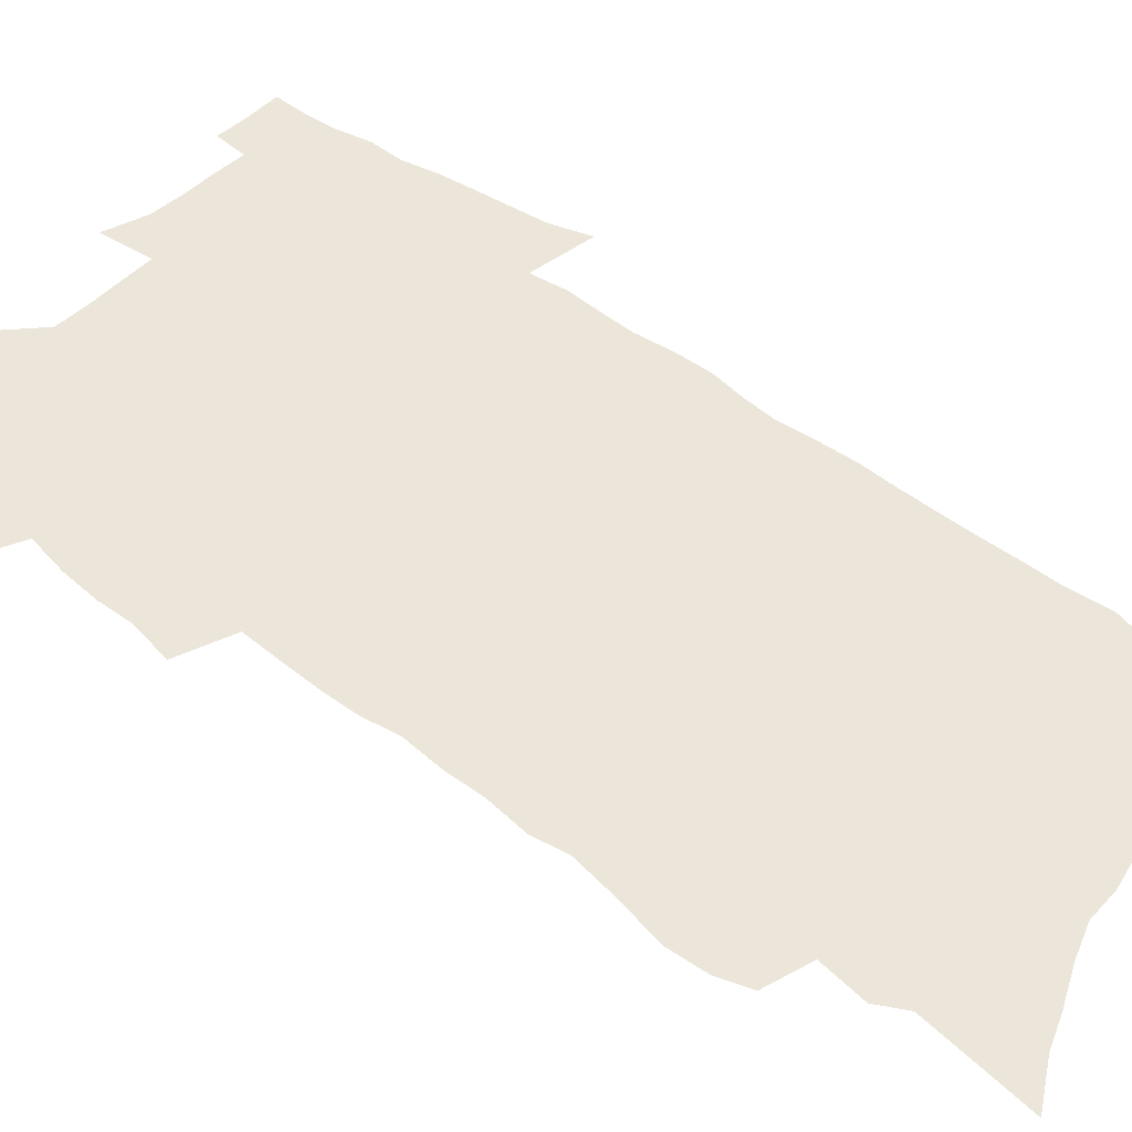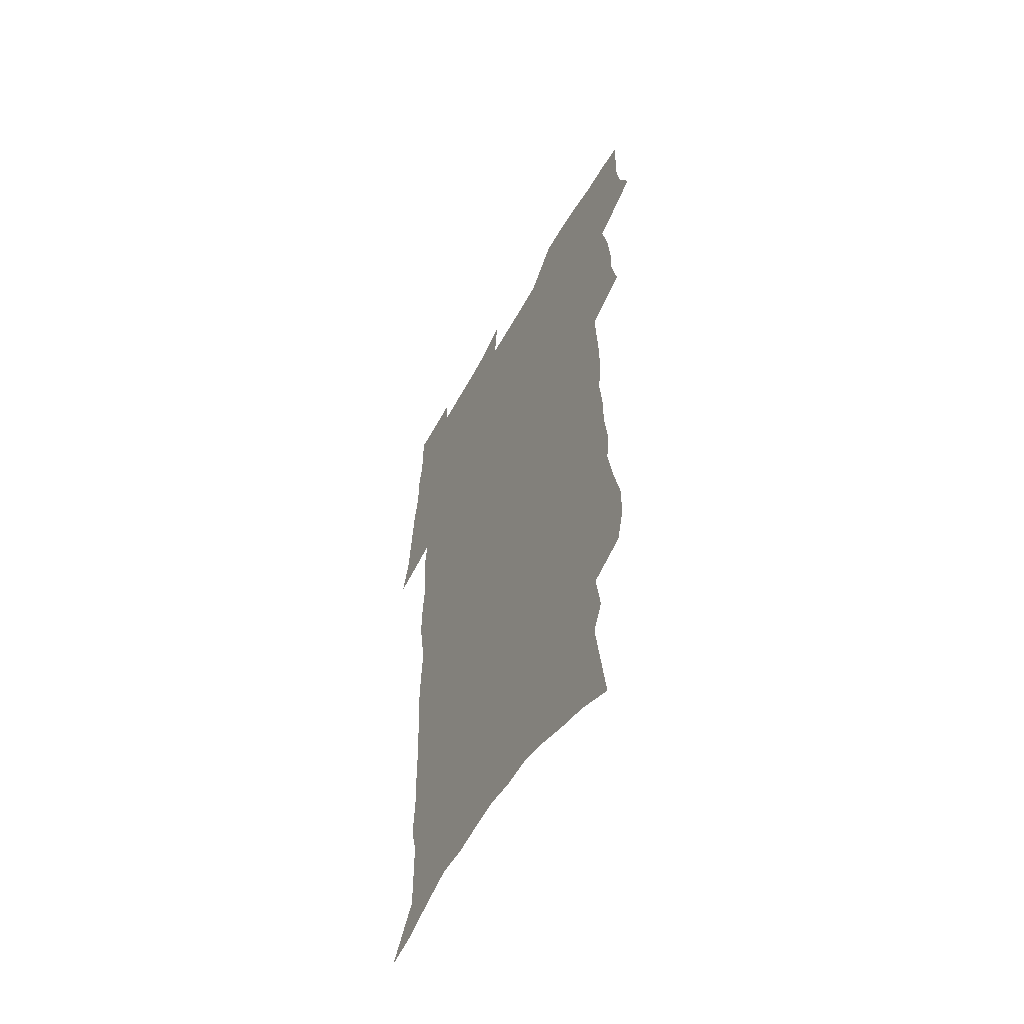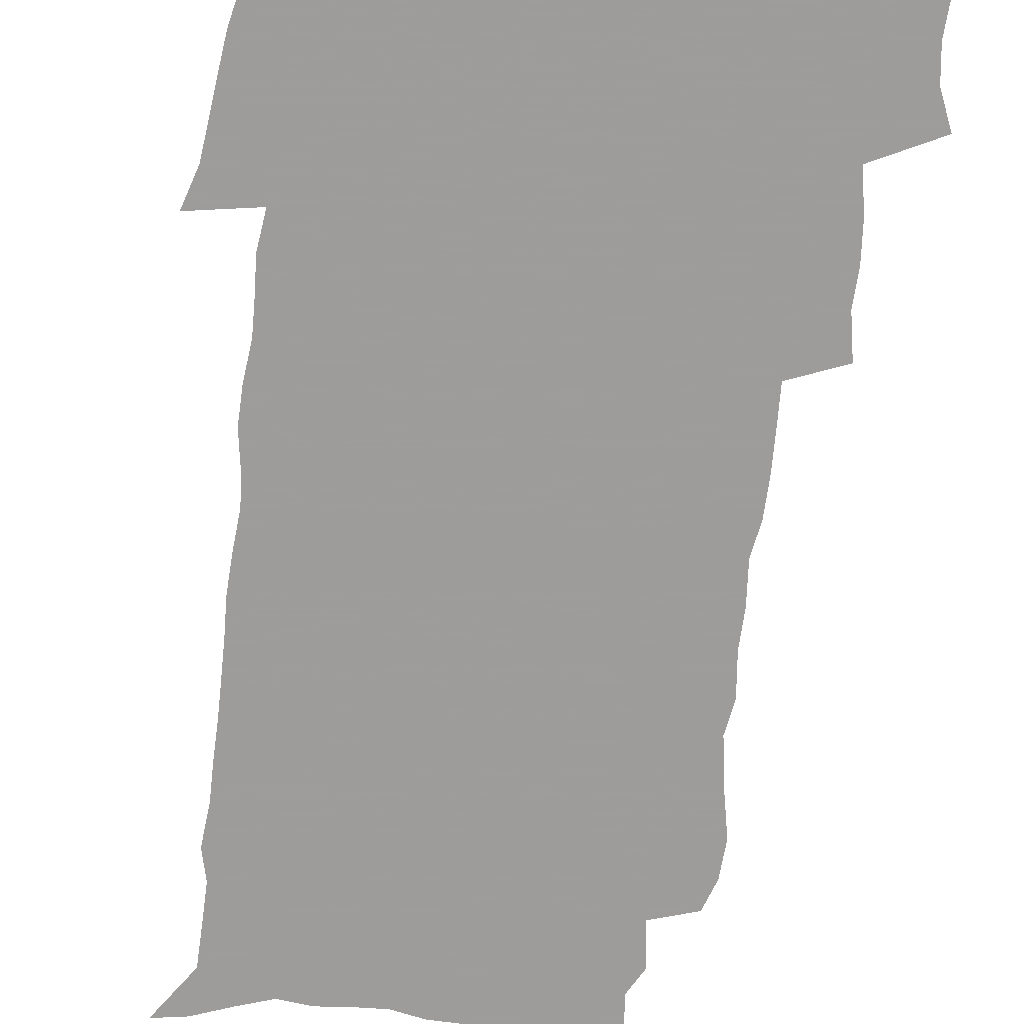
<metadata>
{"format":"obj","ext":"obj","renderer":"f3d","projection":"perspective","resolution":1024,"background":"white","views":[{"elev":47.8,"azim":-50.7,"up":"+Z"},{"elev":-57.3,"azim":-119.1,"up":"+Y"},{"elev":-70.3,"azim":171.8,"up":"+Z"}]}
</metadata>
<code>
v 473.1 520.5 0
v 479.8 535.3 0
v 482 549.8 0
v 481.6 564.2 0
v 480.8 578.7 0
v 490.7 439.6 0
v 494.5 457.5 0
v 494.4 472.7 0
v 496.1 488.9 0
v 499.7 506.4 0
v 500.1 520.7 0
v 498.4 535.3 0
v 498.5 549.7 0
v 499 563.5 0
v 495.1 581 0
v 507.3 231.2 0
v 503.2 244.4 0
v 502.6 260.5 0
v 507.3 280.7 0
v 510.7 299.8 0
v 508.8 314.2 0
v 511.1 332.3 0
v 511.1 348.3 0
v 513 366.1 0
v 510.9 380.6 0
v 511 396.6 0
v 511.9 413.2 0
v 513 430 0
v 511.5 444.9 0
v 513.1 461.1 0
v 511.1 475.3 0
v 513.6 491.7 0
v 514.9 506.9 0
v 515.1 521.2 0
v 512.7 536 0
v 515.2 550.2 0
v 513 565.4 0
v 510 581.8 0
v 522.4 148.4 0
v 525.4 169.8 0
v 528.9 194 0
v 523 205.4 0
v 525.9 224.8 0
v 527.5 243.2 0
v 530.5 262.5 0
v 531 278.8 0
v 530.5 294.1 0
v 531.2 310.5 0
v 530.3 325.5 0
v 530.6 341.5 0
v 530.4 356.9 0
v 531 373 0
v 530.7 388.3 0
v 529.9 403.2 0
v 529.4 418.2 0
v 530.7 434.5 0
v 529.7 448.9 0
v 530.5 464.3 0
v 529.4 478.5 0
v 531.4 494.1 0
v 530.1 508.1 0
v 529.9 522.4 0
v 530.3 536.6 0
v 529.5 551.1 0
v 527.3 567.1 0
v 524 585.1 0
v 540.9 158.1 0
v 538.4 170.9 0
v 544.6 201.8 0
v 543.5 217.2 0
v 543.8 234.1 0
v 546.5 253.5 0
v 547.2 269.9 0
v 547.4 285.7 0
v 548 302 0
v 547.1 316.3 0
v 546.5 331.3 0
v 549 349.6 0
v 547.7 363 0
v 547.4 378.1 0
v 547.2 393.1 0
v 546.3 407.4 0
v 546 422.3 0
v 545.2 436.5 0
v 545.7 451.7 0
v 546 466.5 0
v 546.1 480.9 0
v 546.1 495.1 0
v 545.9 509 0
v 546.4 522.9 0
v 545.7 536.7 0
v 545.3 550.4 0
v 541.8 568.4 0
v 538.4 587 0
v 555 163 0
v 557.3 185.4 0
v 559.6 207.6 0
v 560.8 226.3 0
v 562.4 244.5 0
v 562.6 260.2 0
v 562.1 275 0
v 562.4 290.8 0
v 562.1 305.6 0
v 561.7 320.5 0
v 561.7 336 0
v 561.6 350.3 0
v 562.3 366.6 0
v 562.1 381.5 0
v 561.4 395.6 0
v 562.2 411.4 0
v 561.5 425.2 0
v 561.2 439.5 0
v 560.9 453.8 0
v 561.3 468.4 0
v 561.4 482.5 0
v 561.1 496.1 0
v 560.9 509.8 0
v 560.6 523.4 0
v 560.3 537.1 0
v 559.2 551.2 0
v 556.7 568.1 0
v 553.2 587.4 0
v 570.1 169.2 0
v 572.1 190.3 0
v 574.9 214.7 0
v 575.5 231.6 0
v 575.7 247.4 0
v 576.1 263.2 0
v 576.3 279 0
v 575.8 293.3 0
v 575.6 308.1 0
v 575.9 323.9 0
v 576.1 339.2 0
v 576.3 354.1 0
v 576.9 370.4 0
v 576.3 384.1 0
v 575.2 397.4 0
v 575.7 412.6 0
v 575.1 426.2 0
v 575.8 441.9 0
v 575.4 455.5 0
v 575.2 469.3 0
v 575.2 483.1 0
v 574.9 496.7 0
v 575 510.3 0
v 575 523.9 0
v 574.7 537.2 0
v 573.3 552.1 0
v 571.1 569 0
v 584.8 173.8 0
v 585.1 188.2 0
v 587.6 214.9 0
v 588.7 234.5 0
v 589.2 250.7 0
v 588.8 264 0
v 589.3 280.9 0
v 589 295.2 0
v 589 310.4 0
v 589.5 326.6 0
v 589.4 340.7 0
v 589.1 353.5 0
v 589.9 371.8 0
v 590.1 386.5 0
v 589.4 399.7 0
v 589.2 413.6 0
v 588.3 426.6 0
v 589.2 442.5 0
v 589.2 456.4 0
v 589 470.1 0
v 589 483.7 0
v 589.1 497.4 0
v 589.1 510.9 0
v 588.7 524.3 0
v 588.4 537.7 0
v 587.6 552.1 0
v 586.3 567.9 0
v 598.4 173.7 0
v 599.6 194.7 0
v 600.7 216.1 0
v 601.4 235.7 0
v 601.7 251.3 0
v 601.4 264.7 0
v 602.1 282 0
v 602 296.4 0
v 602.2 312.2 0
v 602.2 326.4 0
v 602.4 340.8 0
v 602.7 356.3 0
v 602.7 370.9 0
v 602.8 387.4 0
v 602.8 400.8 0
v 602.6 414.7 0
v 602.4 428.5 0
v 602.6 442.6 0
v 602.8 457.2 0
v 602.8 470.9 0
v 602.7 484.2 0
v 602.8 497.9 0
v 602.8 511.3 0
v 602.5 524.6 0
v 602 538.5 0
v 601.7 552.4 0
v 600.8 567.6 0
v 612.3 176 0
v 613.2 197.9 0
v 613.5 215.3 0
v 614 234.9 0
v 614.2 251.9 0
v 614.5 266.6 0
v 615 281.1 0
v 615 297.6 0
v 615 312.3 0
v 615 327.7 0
v 615.3 339.9 0
v 615.9 358.1 0
v 615.8 372.2 0
v 616 386.1 0
v 615.9 401.1 0
v 615.9 414.7 0
v 615.9 429.3 0
v 616 442.7 0
v 616 457.7 0
v 616.1 470.9 0
v 616.1 484.3 0
v 616.2 497.9 0
v 616.1 511.4 0
v 616.1 524.7 0
v 616.1 538.1 0
v 615.8 552.5 0
v 615.3 567.3 0
v 613.3 590.4 0
v 625.9 174.9 0
v 626.3 197.7 0
v 626.6 217.1 0
v 626.8 233.7 0
v 627.2 249.7 0
v 627.3 264.9 0
v 628.3 278.9 0
v 627.8 297.8 0
v 627.9 312.5 0
v 628.3 326.7 0
v 628.6 343.1 0
v 628.6 358.1 0
v 628.8 372.2 0
v 629 386.1 0
v 629 400.8 0
v 629.2 414.8 0
v 629.4 428.5 0
v 629.4 442.9 0
v 629.5 456.9 0
v 629.5 470.7 0
v 629.5 484.3 0
v 630 497.6 0
v 629.6 511.5 0
v 629.9 524.9 0
v 629.8 538.4 0
v 629.8 552.3 0
v 629.7 567.9 0
v 630.7 583.6 0
v 639.6 173.2 0
v 639.8 194.8 0
v 639.5 215.7 0
v 639.6 232.9 0
v 640.5 247 0
v 641.5 260.5 0
v 641.3 278.6 0
v 641.3 294.6 0
v 640.9 311 0
v 641.8 324.5 0
v 641.5 342 0
v 641.7 356.6 0
v 641.8 371.2 0
v 642.3 385.1 0
v 642.8 399.2 0
v 642.8 413.6 0
v 642.9 428.1 0
v 643.3 441.9 0
v 643.4 456 0
v 643.3 470 0
v 643.7 483.7 0
v 643.7 497.5 0
v 644.1 511 0
v 643.6 525 0
v 643.6 538.5 0
v 643.9 552.5 0
v 644.4 567.9 0
v 645.6 581.8 0
v 653.3 174.4 0
v 653.6 192 0
v 653 212.5 0
v 653.2 229.3 0
v 654 244.6 0
v 654.1 261.3 0
v 655.3 275.4 0
v 654.7 292.5 0
v 655.1 307.5 0
v 654.8 324 0
v 655.7 338.4 0
v 656.1 353.1 0
v 655.9 368.4 0
v 655.7 383.6 0
v 656.8 397.3 0
v 656.9 411.9 0
v 657 426.5 0
v 657.2 440.7 0
v 657.4 454.9 0
v 657.8 468.9 0
v 658 483 0
v 657.3 497.3 0
v 657.9 510.9 0
v 657.8 524.7 0
v 658 538.5 0
v 658.2 552.4 0
v 658.8 566.7 0
v 659.8 581.3 0
v 668 169.1 0
v 669.1 185 0
v 668.2 205.5 0
v 668.1 223.2 0
v 668.9 239.2 0
v 669.1 255.6 0
v 669.6 271.3 0
v 669.2 288 0
v 669.5 303.6 0
v 669 320.1 0
v 669.7 335 0
v 670.3 349.9 0
v 670.2 365.3 0
v 671.4 379.4 0
v 673.5 393 0
v 672.2 409.1 0
v 672.9 423.4 0
v 672.3 438.5 0
v 673.2 452.7 0
v 673.3 467.2 0
v 673.6 481.5 0
v 673.3 496 0
v 672.2 510.5 0
v 673.1 524.2 0
v 671.7 538.7 0
v 672.2 552 0
v 672.8 565.4 0
v 674 580 0
v 675.2 594.2 0
v 683.5 162.8 0
v 682.9 182.9 0
v 682.9 200.4 0
v 683 217.5 0
v 686.5 230.7 0
v 685.4 248.8 0
v 685.9 264.5 0
v 686 280.8 0
v 686.5 296.4 0
v 687.1 312 0
v 688.1 327.1 0
v 687.8 343.2 0
v 686.9 359.8 0
v 688.5 374.2 0
v 691 388 0
v 691.1 403.4 0
v 689.7 419.7 0
v 690.5 434.4 0
v 691.7 448.9 0
v 690.1 464.7 0
v 691.4 479.1 0
v 692.4 493.5 0
v 689.7 508.9 0
v 689.8 523 0
v 687.8 537.8 0
v 686.9 551.6 0
v 686.6 565.1 0
v 688.1 578.8 0
v 689.4 592.9 0
v 697.7 160 0
v 718 459.3 0
v 713.3 475.9 0
v 711.9 491.1 0
v 710.7 506.1 0
v 709.3 520.9 0
v 706.4 536.2 0
v 707 550.3 0
v 704.3 564.9 0
v 703.7 578.8 0
v 704.2 592.6 0
f 10 11 1
f 1 11 2
f 11 12 2
f 2 12 3
f 12 13 3
f 3 13 4
f 13 14 4
f 4 14 5
f 14 15 5
f 28 29 6
f 6 29 7
f 29 30 7
f 7 30 8
f 30 31 8
f 8 31 9
f 31 32 9
f 9 32 10
f 32 33 10
f 10 33 11
f 33 34 11
f 11 34 12
f 34 35 12
f 12 35 13
f 35 36 13
f 13 36 14
f 36 37 14
f 14 37 15
f 37 38 15
f 43 44 16
f 16 44 17
f 44 45 17
f 17 45 18
f 45 46 18
f 18 46 19
f 46 47 19
f 19 47 20
f 47 48 20
f 20 48 21
f 48 49 21
f 21 49 22
f 49 50 22
f 22 50 23
f 50 51 23
f 23 51 24
f 51 52 24
f 24 52 25
f 52 53 25
f 25 53 26
f 53 54 26
f 26 54 27
f 54 55 27
f 27 55 28
f 55 56 28
f 28 56 29
f 56 57 29
f 29 57 30
f 57 58 30
f 30 58 31
f 58 59 31
f 31 59 32
f 59 60 32
f 32 60 33
f 60 61 33
f 33 61 34
f 61 62 34
f 34 62 35
f 62 63 35
f 35 63 36
f 63 64 36
f 36 64 37
f 64 65 37
f 37 65 38
f 65 66 38
f 39 67 40
f 67 68 40
f 40 68 41
f 68 69 41
f 41 69 42
f 69 70 42
f 42 70 43
f 70 71 43
f 43 71 44
f 71 72 44
f 44 72 45
f 72 73 45
f 45 73 46
f 73 74 46
f 46 74 47
f 74 75 47
f 47 75 48
f 75 76 48
f 48 76 49
f 76 77 49
f 49 77 50
f 77 78 50
f 50 78 51
f 78 79 51
f 51 79 52
f 79 80 52
f 52 80 53
f 80 81 53
f 53 81 54
f 81 82 54
f 54 82 55
f 82 83 55
f 55 83 56
f 83 84 56
f 56 84 57
f 84 85 57
f 57 85 58
f 85 86 58
f 58 86 59
f 86 87 59
f 59 87 60
f 87 88 60
f 60 88 61
f 88 89 61
f 61 89 62
f 89 90 62
f 62 90 63
f 90 91 63
f 63 91 64
f 91 92 64
f 64 92 65
f 92 93 65
f 65 93 66
f 93 94 66
f 67 95 68
f 95 96 68
f 68 96 69
f 96 97 69
f 69 97 70
f 97 98 70
f 70 98 71
f 98 99 71
f 71 99 72
f 99 100 72
f 72 100 73
f 100 101 73
f 73 101 74
f 101 102 74
f 74 102 75
f 102 103 75
f 75 103 76
f 103 104 76
f 76 104 77
f 104 105 77
f 77 105 78
f 105 106 78
f 78 106 79
f 106 107 79
f 79 107 80
f 107 108 80
f 80 108 81
f 108 109 81
f 81 109 82
f 109 110 82
f 82 110 83
f 110 111 83
f 83 111 84
f 111 112 84
f 84 112 85
f 112 113 85
f 85 113 86
f 113 114 86
f 86 114 87
f 114 115 87
f 87 115 88
f 115 116 88
f 88 116 89
f 116 117 89
f 89 117 90
f 117 118 90
f 90 118 91
f 118 119 91
f 91 119 92
f 119 120 92
f 92 120 93
f 120 121 93
f 93 121 94
f 121 122 94
f 95 123 96
f 123 124 96
f 96 124 97
f 124 125 97
f 97 125 98
f 125 126 98
f 98 126 99
f 126 127 99
f 99 127 100
f 127 128 100
f 100 128 101
f 128 129 101
f 101 129 102
f 129 130 102
f 102 130 103
f 130 131 103
f 103 131 104
f 131 132 104
f 104 132 105
f 132 133 105
f 105 133 106
f 133 134 106
f 106 134 107
f 134 135 107
f 107 135 108
f 135 136 108
f 108 136 109
f 136 137 109
f 109 137 110
f 137 138 110
f 110 138 111
f 138 139 111
f 111 139 112
f 139 140 112
f 112 140 113
f 140 141 113
f 113 141 114
f 141 142 114
f 114 142 115
f 142 143 115
f 115 143 116
f 143 144 116
f 116 144 117
f 144 145 117
f 117 145 118
f 145 146 118
f 118 146 119
f 146 147 119
f 119 147 120
f 147 148 120
f 120 148 121
f 148 149 121
f 121 149 122
f 123 150 124
f 150 151 124
f 124 151 125
f 151 152 125
f 125 152 126
f 152 153 126
f 126 153 127
f 153 154 127
f 127 154 128
f 154 155 128
f 128 155 129
f 155 156 129
f 129 156 130
f 156 157 130
f 130 157 131
f 157 158 131
f 131 158 132
f 158 159 132
f 132 159 133
f 159 160 133
f 133 160 134
f 160 161 134
f 134 161 135
f 161 162 135
f 135 162 136
f 162 163 136
f 136 163 137
f 163 164 137
f 137 164 138
f 164 165 138
f 138 165 139
f 165 166 139
f 139 166 140
f 166 167 140
f 140 167 141
f 167 168 141
f 141 168 142
f 168 169 142
f 142 169 143
f 169 170 143
f 143 170 144
f 170 171 144
f 144 171 145
f 171 172 145
f 145 172 146
f 172 173 146
f 146 173 147
f 173 174 147
f 147 174 148
f 174 175 148
f 148 175 149
f 175 176 149
f 150 177 151
f 177 178 151
f 151 178 152
f 178 179 152
f 152 179 153
f 179 180 153
f 153 180 154
f 180 181 154
f 154 181 155
f 181 182 155
f 155 182 156
f 182 183 156
f 156 183 157
f 183 184 157
f 157 184 158
f 184 185 158
f 158 185 159
f 185 186 159
f 159 186 160
f 186 187 160
f 160 187 161
f 187 188 161
f 161 188 162
f 188 189 162
f 162 189 163
f 189 190 163
f 163 190 164
f 190 191 164
f 164 191 165
f 191 192 165
f 165 192 166
f 192 193 166
f 166 193 167
f 193 194 167
f 167 194 168
f 194 195 168
f 168 195 169
f 195 196 169
f 169 196 170
f 196 197 170
f 170 197 171
f 197 198 171
f 171 198 172
f 198 199 172
f 172 199 173
f 199 200 173
f 173 200 174
f 200 201 174
f 174 201 175
f 201 202 175
f 175 202 176
f 202 203 176
f 177 204 178
f 204 205 178
f 178 205 179
f 205 206 179
f 179 206 180
f 206 207 180
f 180 207 181
f 207 208 181
f 181 208 182
f 208 209 182
f 182 209 183
f 209 210 183
f 183 210 184
f 210 211 184
f 184 211 185
f 211 212 185
f 185 212 186
f 212 213 186
f 186 213 187
f 213 214 187
f 187 214 188
f 214 215 188
f 188 215 189
f 215 216 189
f 189 216 190
f 216 217 190
f 190 217 191
f 217 218 191
f 191 218 192
f 218 219 192
f 192 219 193
f 219 220 193
f 193 220 194
f 220 221 194
f 194 221 195
f 221 222 195
f 195 222 196
f 222 223 196
f 196 223 197
f 223 224 197
f 197 224 198
f 224 225 198
f 198 225 199
f 225 226 199
f 199 226 200
f 226 227 200
f 200 227 201
f 227 228 201
f 201 228 202
f 228 229 202
f 202 229 203
f 229 230 203
f 204 232 205
f 232 233 205
f 205 233 206
f 233 234 206
f 206 234 207
f 234 235 207
f 207 235 208
f 235 236 208
f 208 236 209
f 236 237 209
f 209 237 210
f 237 238 210
f 210 238 211
f 238 239 211
f 211 239 212
f 239 240 212
f 212 240 213
f 240 241 213
f 213 241 214
f 241 242 214
f 214 242 215
f 242 243 215
f 215 243 216
f 243 244 216
f 216 244 217
f 244 245 217
f 217 245 218
f 245 246 218
f 218 246 219
f 246 247 219
f 219 247 220
f 247 248 220
f 220 248 221
f 248 249 221
f 221 249 222
f 249 250 222
f 222 250 223
f 250 251 223
f 223 251 224
f 251 252 224
f 224 252 225
f 252 253 225
f 225 253 226
f 253 254 226
f 226 254 227
f 254 255 227
f 227 255 228
f 255 256 228
f 228 256 229
f 256 257 229
f 229 257 230
f 257 258 230
f 230 258 231
f 258 259 231
f 232 260 233
f 260 261 233
f 233 261 234
f 261 262 234
f 234 262 235
f 262 263 235
f 235 263 236
f 263 264 236
f 236 264 237
f 264 265 237
f 237 265 238
f 265 266 238
f 238 266 239
f 266 267 239
f 239 267 240
f 267 268 240
f 240 268 241
f 268 269 241
f 241 269 242
f 269 270 242
f 242 270 243
f 270 271 243
f 243 271 244
f 271 272 244
f 244 272 245
f 272 273 245
f 245 273 246
f 273 274 246
f 246 274 247
f 274 275 247
f 247 275 248
f 275 276 248
f 248 276 249
f 276 277 249
f 249 277 250
f 277 278 250
f 250 278 251
f 278 279 251
f 251 279 252
f 279 280 252
f 252 280 253
f 280 281 253
f 253 281 254
f 281 282 254
f 254 282 255
f 282 283 255
f 255 283 256
f 283 284 256
f 256 284 257
f 284 285 257
f 257 285 258
f 285 286 258
f 258 286 259
f 286 287 259
f 260 288 261
f 288 289 261
f 261 289 262
f 289 290 262
f 262 290 263
f 290 291 263
f 263 291 264
f 291 292 264
f 264 292 265
f 292 293 265
f 265 293 266
f 293 294 266
f 266 294 267
f 294 295 267
f 267 295 268
f 295 296 268
f 268 296 269
f 296 297 269
f 269 297 270
f 297 298 270
f 270 298 271
f 298 299 271
f 271 299 272
f 299 300 272
f 272 300 273
f 300 301 273
f 273 301 274
f 301 302 274
f 274 302 275
f 302 303 275
f 275 303 276
f 303 304 276
f 276 304 277
f 304 305 277
f 277 305 278
f 305 306 278
f 278 306 279
f 306 307 279
f 279 307 280
f 307 308 280
f 280 308 281
f 308 309 281
f 281 309 282
f 309 310 282
f 282 310 283
f 310 311 283
f 283 311 284
f 311 312 284
f 284 312 285
f 312 313 285
f 285 313 286
f 313 314 286
f 286 314 287
f 314 315 287
f 288 316 289
f 316 317 289
f 289 317 290
f 317 318 290
f 290 318 291
f 318 319 291
f 291 319 292
f 319 320 292
f 292 320 293
f 320 321 293
f 293 321 294
f 321 322 294
f 294 322 295
f 322 323 295
f 295 323 296
f 323 324 296
f 296 324 297
f 324 325 297
f 297 325 298
f 325 326 298
f 298 326 299
f 326 327 299
f 299 327 300
f 327 328 300
f 300 328 301
f 328 329 301
f 301 329 302
f 329 330 302
f 302 330 303
f 330 331 303
f 303 331 304
f 331 332 304
f 304 332 305
f 332 333 305
f 305 333 306
f 333 334 306
f 306 334 307
f 334 335 307
f 307 335 308
f 335 336 308
f 308 336 309
f 336 337 309
f 309 337 310
f 337 338 310
f 310 338 311
f 338 339 311
f 311 339 312
f 339 340 312
f 312 340 313
f 340 341 313
f 313 341 314
f 341 342 314
f 314 342 315
f 342 343 315
f 316 345 317
f 345 346 317
f 317 346 318
f 346 347 318
f 318 347 319
f 347 348 319
f 319 348 320
f 348 349 320
f 320 349 321
f 349 350 321
f 321 350 322
f 350 351 322
f 322 351 323
f 351 352 323
f 323 352 324
f 352 353 324
f 324 353 325
f 353 354 325
f 325 354 326
f 354 355 326
f 326 355 327
f 355 356 327
f 327 356 328
f 356 357 328
f 328 357 329
f 357 358 329
f 329 358 330
f 358 359 330
f 330 359 331
f 359 360 331
f 331 360 332
f 360 361 332
f 332 361 333
f 361 362 333
f 333 362 334
f 362 363 334
f 334 363 335
f 363 364 335
f 335 364 336
f 364 365 336
f 336 365 337
f 365 366 337
f 337 366 338
f 366 367 338
f 338 367 339
f 367 368 339
f 339 368 340
f 368 369 340
f 340 369 341
f 369 370 341
f 341 370 342
f 370 371 342
f 342 371 343
f 371 372 343
f 343 372 344
f 372 373 344
f 345 374 346
f 364 375 365
f 375 376 365
f 365 376 366
f 376 377 366
f 366 377 367
f 377 378 367
f 367 378 368
f 378 379 368
f 368 379 369
f 379 380 369
f 369 380 370
f 380 381 370
f 370 381 371
f 381 382 371
f 371 382 372
f 382 383 372
f 372 383 373
f 383 384 373

</code>
